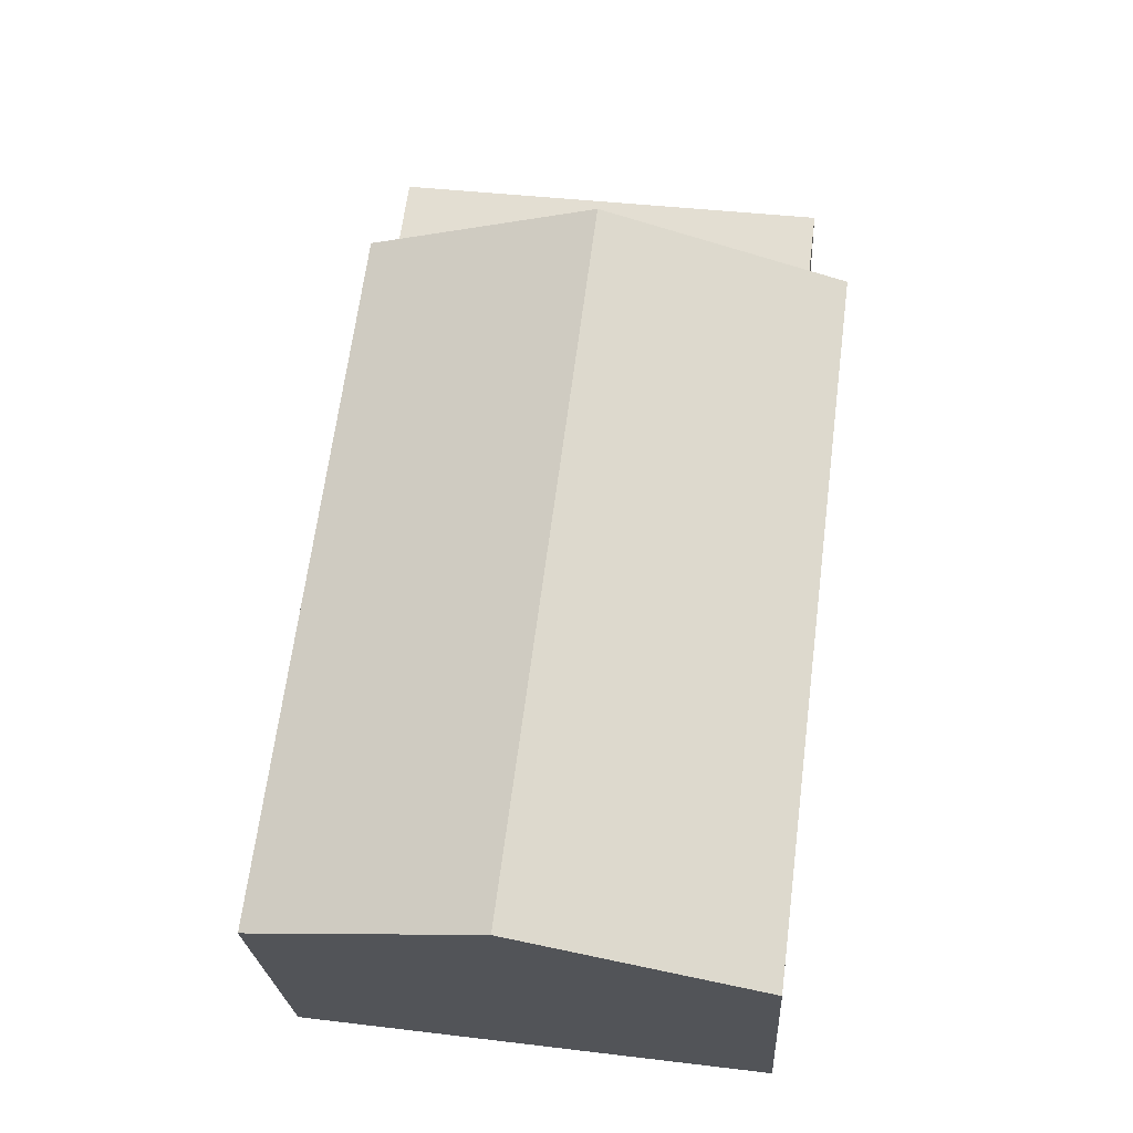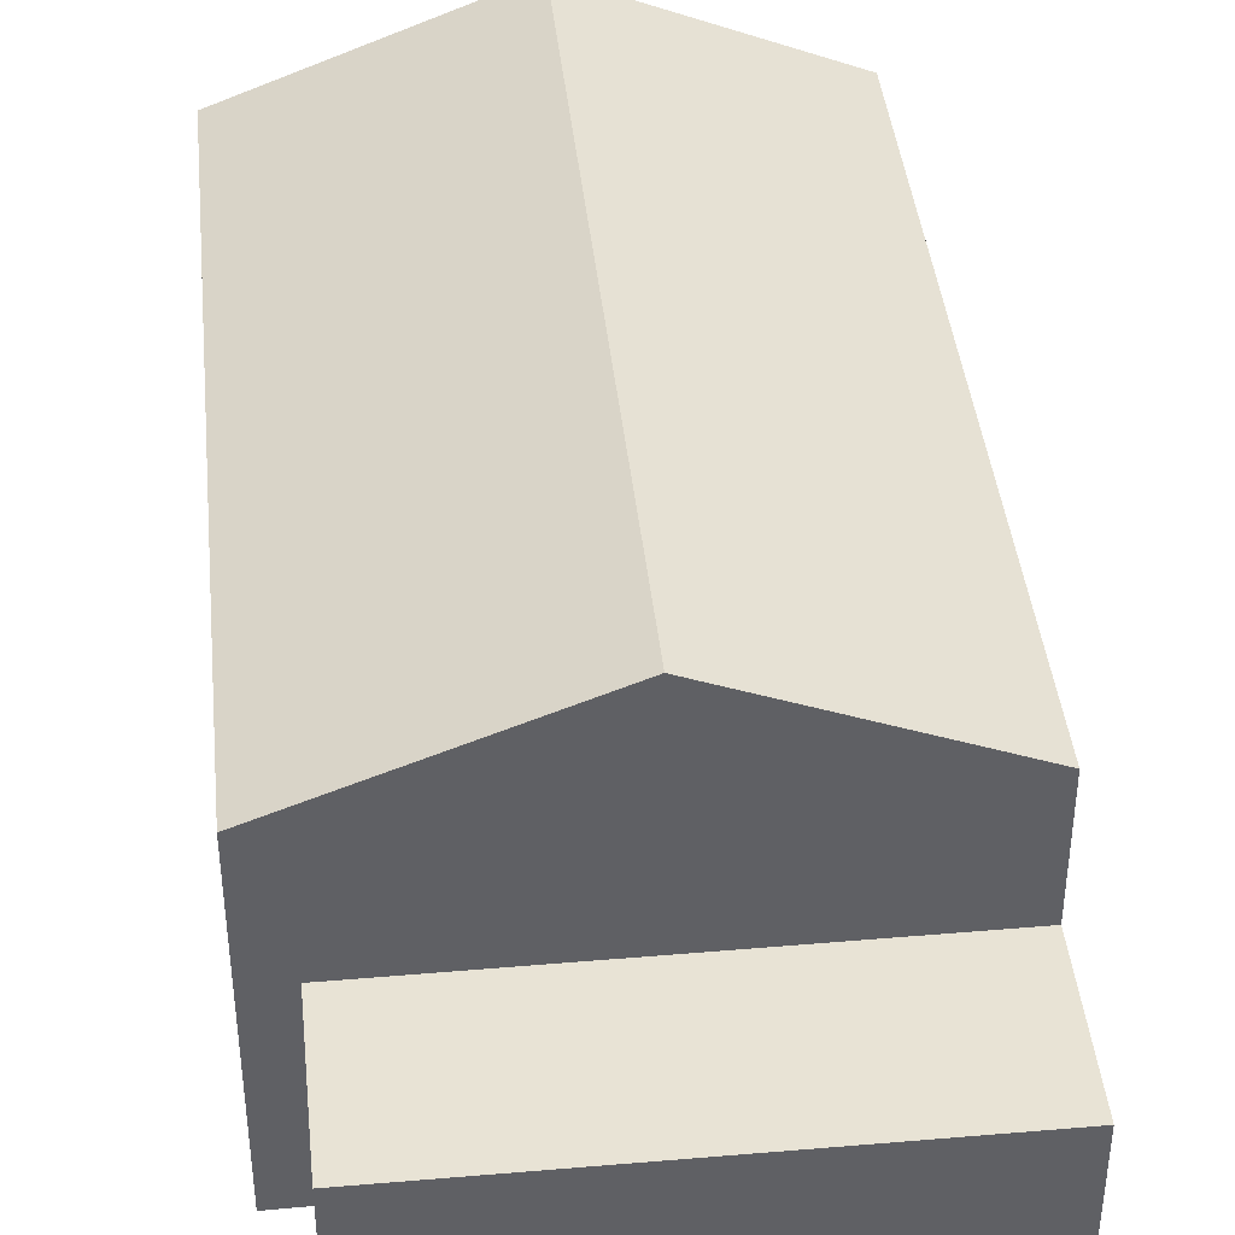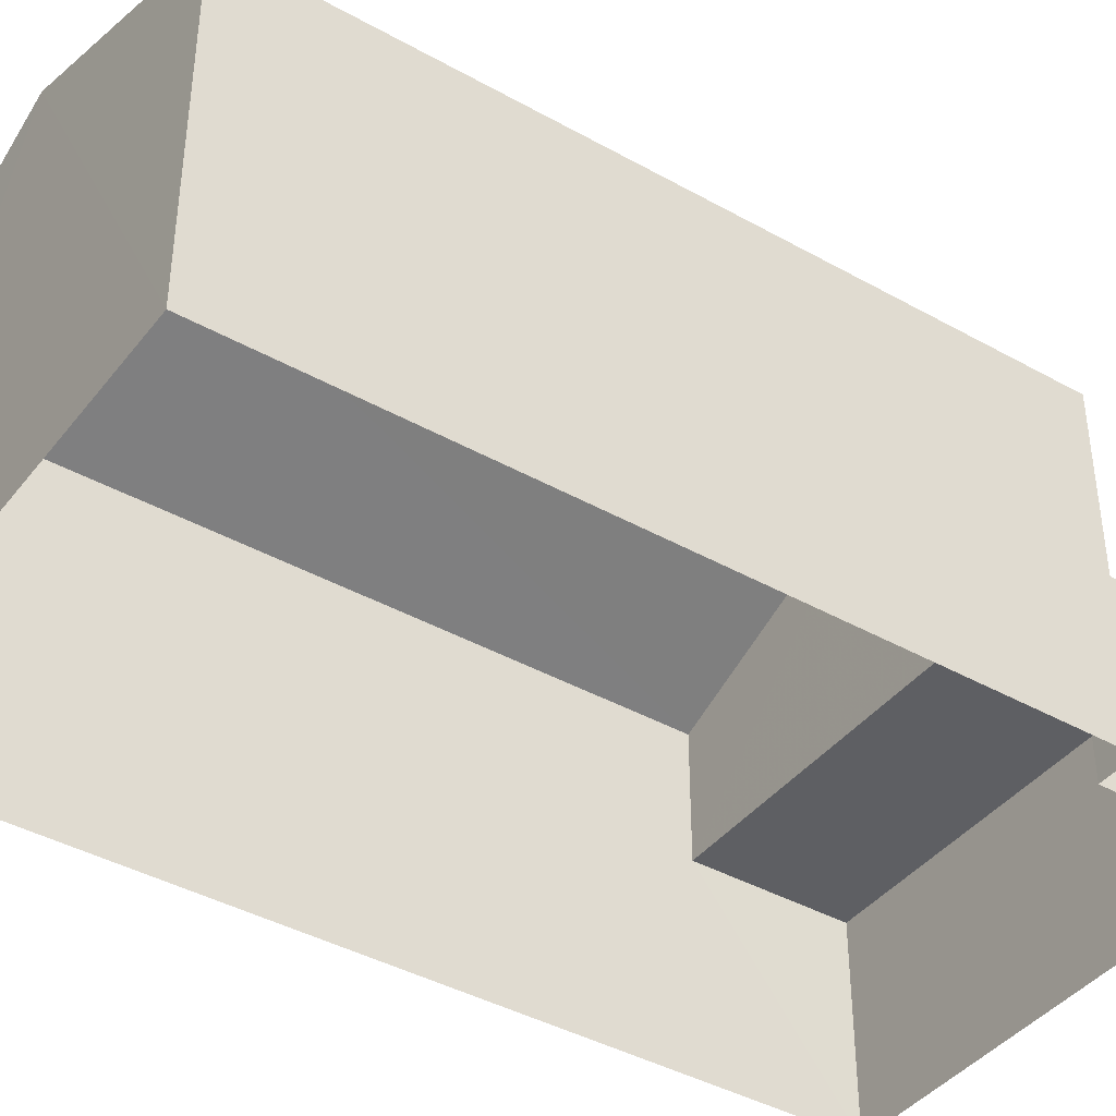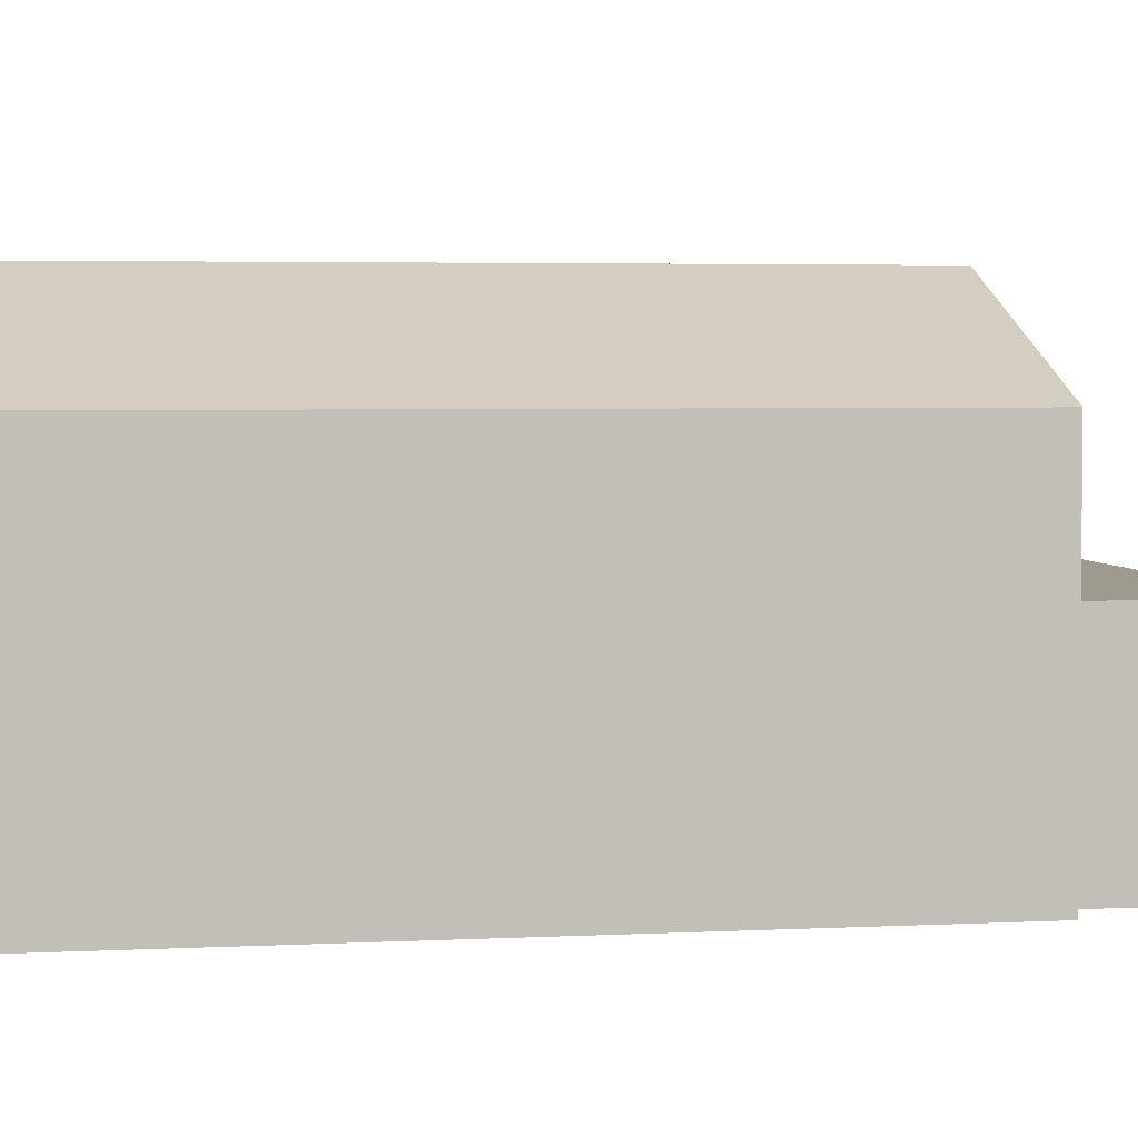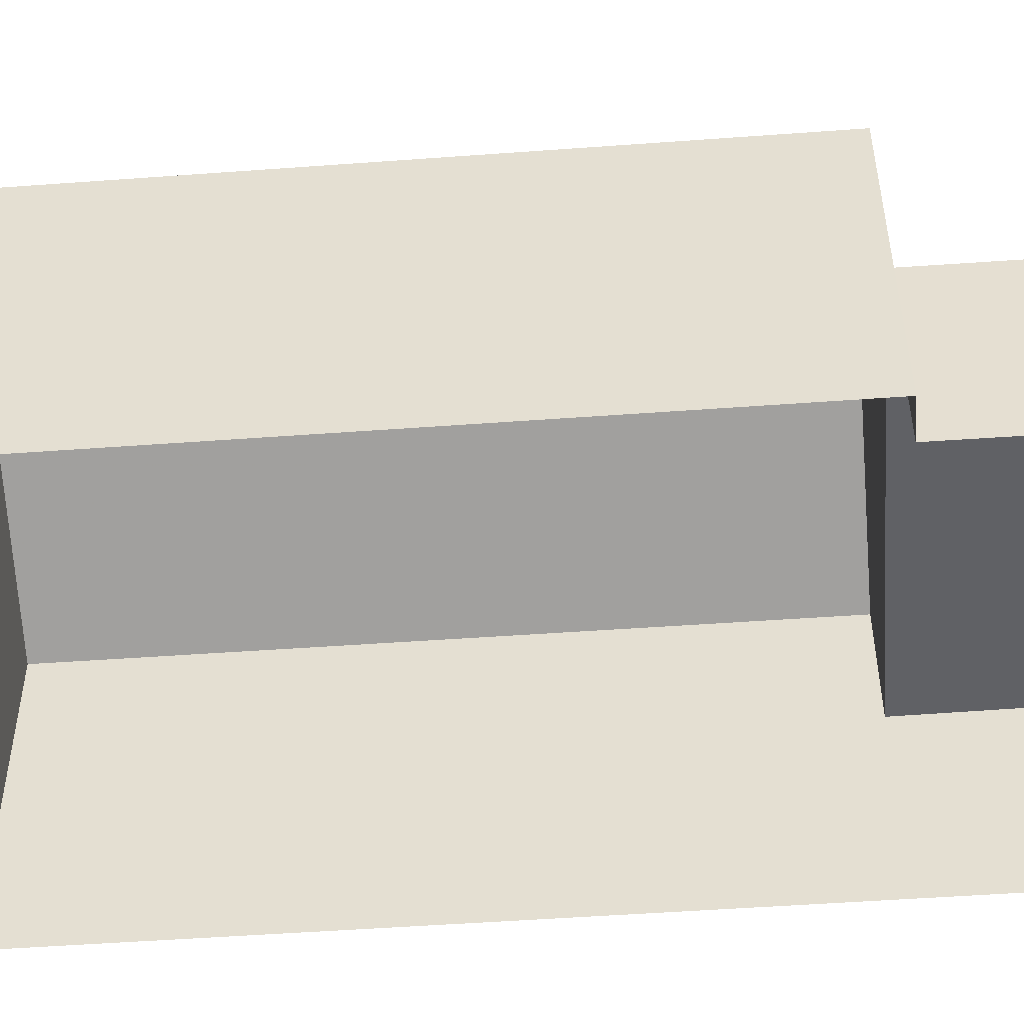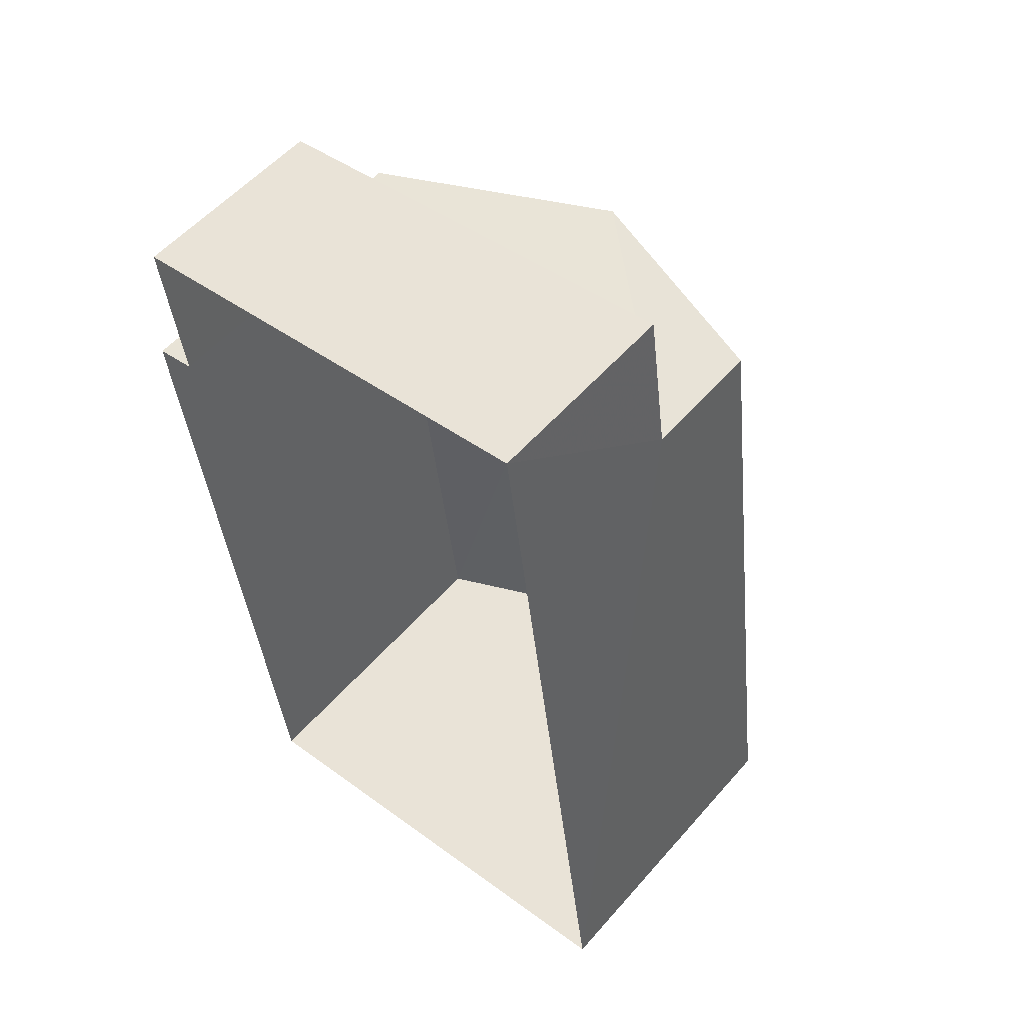
<metadata>
{"format":"obj","ext":"obj","renderer":"f3d","projection":"perspective","resolution":1024,"background":"white","views":[{"elev":-24.2,"azim":3.3,"up":"+Y"},{"elev":41.4,"azim":166.7,"up":"+Z"},{"elev":-41.0,"azim":48.3,"up":"+Z"},{"elev":3.8,"azim":72.7,"up":"+Z"},{"elev":-50.3,"azim":87.2,"up":"+Z"},{"elev":55.3,"azim":-139.7,"up":"+Y"}]}
</metadata>
<code>
v -2.2e+05 -1.245e+05 28.57
v -2.201e+05 -1.245e+05 28.57
v -2.201e+05 -1.245e+05 28.57
v -2.201e+05 -1.245e+05 28.57
v -2.201e+05 -1.245e+05 28.57
v -2.201e+05 -1.245e+05 28.57
v -2.201e+05 -1.245e+05 33.34
v -2.201e+05 -1.245e+05 33.34
v -2.201e+05 -1.245e+05 34.74
v -2.201e+05 -1.245e+05 34.74
v -2.201e+05 -1.245e+05 33.34
v -2.2e+05 -1.245e+05 33.34
v -2.201e+05 -1.245e+05 31.51
v -2.201e+05 -1.245e+05 31.51
v -2.201e+05 -1.245e+05 31.51
v -2.201e+05 -1.245e+05 31.51
f 1 2 3
f 2 4 3
f 3 5 6
f 3 4 5
f 7 8 9
f 10 7 9
f 11 12 10
f 9 11 10
f 13 14 15
f 16 13 15
f 15 6 5
f 15 14 6
f 3 6 14
f 13 3 14
f 8 4 9
f 4 2 9
f 2 11 9
f 12 2 1
f 12 11 2
f 8 16 4
f 4 16 5
f 8 7 16
f 5 16 15
f 13 1 3
f 12 1 13
f 12 13 10
f 13 16 10
f 16 7 10

</code>
